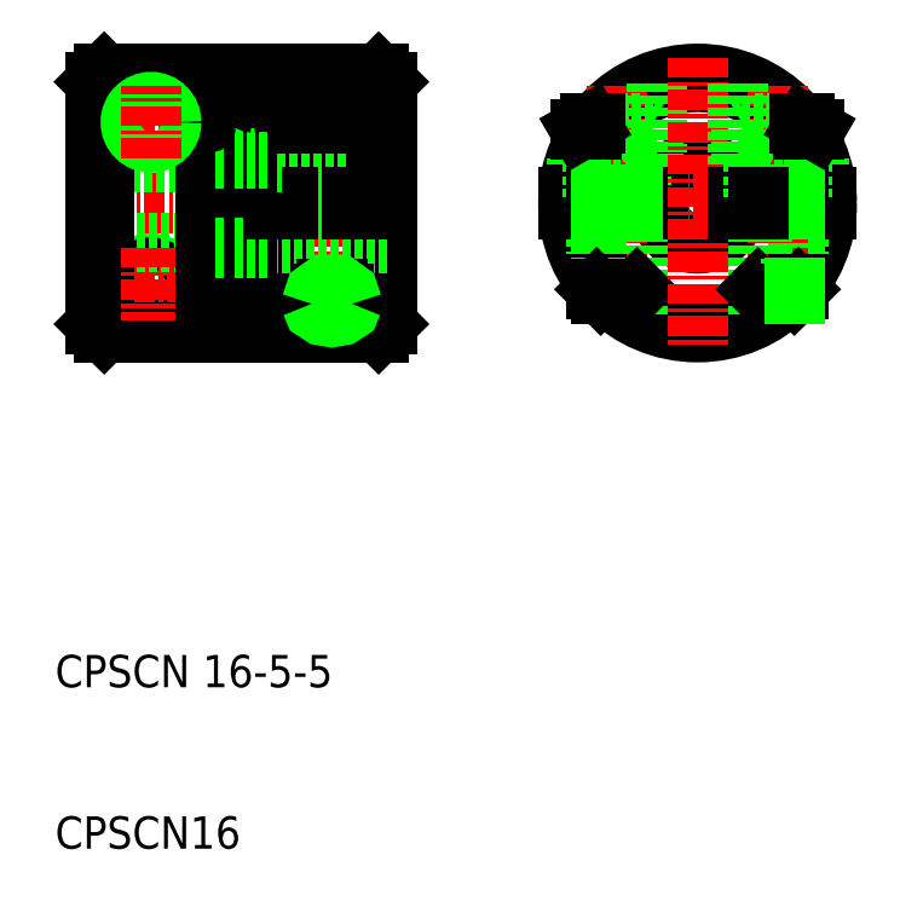
<metadata>
{"format":"dxf","ext":"dxf","renderer":"ezdxf+matplotlib","layout":"modelspace","background":"white","min_lineweight":24,"dpi":150}
</metadata>
<code>
0
SECTION
2
ENTITIES
0
CIRCLE
8
0
10
87.25
20
50
30
0
40
8
0
ARC
8
0
10
87.25
20
50
30
0
40
7.5
50
3.057
51
176.9
0
ARC
8
0
10
87.25
20
50
30
0
40
7.5
50
183.1
51
356.9
0
CIRCLE
8
0
10
87.25
20
50
30
0
40
2.5
0
LINE
8
CENTER
10
96.25
20
50
30
0
11
78.25
21
50
31
0
0
CIRCLE
8
0
10
53.4
20
45
30
0
40
1.25
0
CIRCLE
8
0
10
53.4
20
45
30
0
40
1
0
LINE
8
CENTER
10
55.65
20
45
30
0
11
51.15
21
45
31
0
0
LINE
8
0
10
50.5
20
58
30
0
11
58
21
58
31
0
0
LINE
8
CENTER
10
49
20
50
30
0
11
69
21
50
31
0
0
LINE
8
0
10
50
20
52.5
30
0
11
56.8
21
52.5
31
0
0
LINE
8
0
10
56.8
20
47.5
30
0
11
50
21
47.5
31
0
0
LINE
8
0
10
56.8
20
42
30
0
11
50.5
21
42
31
0
0
TEXT
8
0
10
47.46
20
20
30
0
40
2
1
CPSCN 16-5-5
0
TEXT
8
0
10
47.46
20
10
30
0
40
2
1
CPSCN16
0
LINE
8
0
10
50
20
42.5
30
0
11
50
21
57.5
31
0
0
LINE
8
0
10
50.5
20
58
30
0
11
50.5
21
42
31
0
0
LINE
8
0
10
50
20
42.5
30
0
11
50.5
21
42
31
0
0
LINE
8
0
10
53.65
20
42
30
0
11
53.65
21
42
31
0
0
LINE
8
CENTER
10
53.4
20
47.25
30
0
11
53.4
21
42.75
31
0
0
LINE
8
0
10
50.5
20
58
30
0
11
50
21
57.5
31
0
0
LINE
8
CENTER
10
64.6
20
58.52
30
0
11
64.6
21
41.44
31
0
0
LINE
8
0
10
68
20
57.5
30
0
11
68
21
42.5
31
0
0
LINE
8
0
10
67.5
20
49.6
30
0
11
67.5
21
42
31
0
0
LINE
8
0
10
61.2
20
58
30
0
11
61.2
21
42
31
0
0
LINE
8
0
10
60.6
20
42
30
0
11
60.6
21
58
31
0
0
LINE
8
0
10
56.8
20
42
30
0
11
56.8
21
54.7
31
0
0
LINE
8
0
10
58
20
58
30
0
11
58
21
45.3
31
0
0
LINE
8
0
10
58.6
20
45.3
30
0
11
58.6
21
58
31
0
0
LINE
8
0
10
57.4
20
54.7
30
0
11
57.4
21
42
31
0
0
LINE
8
0
10
67.5
20
42
30
0
11
61.2
21
42
31
0
0
LINE
8
0
10
68
20
47.5
30
0
11
61.2
21
47.5
31
0
0
LINE
8
0
10
59.4
20
42
30
0
11
59.4
21
43.46
31
0
0
LINE
8
0
10
60
20
43.46
30
0
11
60
21
42
31
0
0
LINE
8
0
10
59.4
20
42
30
0
11
57.4
21
42
31
0
0
LINE
8
0
10
55.22
20
42
30
0
11
55.22
21
42
31
0
0
LINE
8
0
10
60.6
20
42
30
0
11
60
21
42
31
0
0
ARC
8
0
10
58.3
20
45.3
30
0
40
0.3
50
270
51
0
0
ARC
8
0
10
58.3
20
45.3
30
0
40
0.3
50
180
51
270
0
LINE
8
0
10
58.3
20
45
30
0
11
58.3
21
45
31
0
0
LINE
8
0
10
57.4
20
47.25
30
0
11
58
21
47.25
31
0
0
ARC
8
0
10
59.7
20
43.46
30
0
40
0.3
50
90
51
180
0
ARC
8
0
10
59.7
20
43.46
30
0
40
0.3
50
0
51
90
0
LINE
8
0
10
59.7
20
43.76
30
0
11
59.7
21
43.76
31
0
0
LINE
8
0
10
60.9
20
43.76
30
0
11
60.9
21
43.76
31
0
0
ARC
8
0
10
60.9
20
43.46
30
0
40
0.3
50
0
51
90
0
ARC
8
0
10
60.9
20
43.46
30
0
40
0.3
50
90
51
180
0
LINE
8
0
10
60.9
20
43.76
30
0
11
60.9
21
43.76
31
0
0
LINE
8
0
10
58.6
20
47.25
30
0
11
60.6
21
47.25
31
0
0
LINE
8
0
10
68
20
42.5
30
0
11
67.5
21
42
31
0
0
LINE
8
0
10
64.26
20
44.65
30
0
11
64.95
21
44.65
31
0
0
LINE
8
0
10
63.87
20
44.4
30
0
11
65.34
21
44.4
31
0
0
POLYLINE
8
0
66
     1
10
0
20
0
30
0
70
   128
0
VERTEX
8
0
10
65.6
20
43.76
30
0
0
VERTEX
8
0
10
65.41
20
44.32
30
0
0
VERTEX
8
0
10
64.91
20
44.66
30
0
0
VERTEX
8
0
10
64.29
20
44.66
30
0
0
VERTEX
8
0
10
63.79
20
44.32
30
0
0
VERTEX
8
0
10
63.6
20
43.76
30
0
0
SEQEND
8
0
0
POLYLINE
8
0
66
     1
10
0
20
0
30
0
70
   128
0
VERTEX
8
0
10
63.6
20
43.76
30
0
0
VERTEX
8
0
10
63.74
20
43.41
30
0
0
VERTEX
8
0
10
64.1
20
43.16
30
0
0
VERTEX
8
0
10
64.6
20
43.07
30
0
0
VERTEX
8
0
10
65.1
20
43.16
30
0
0
VERTEX
8
0
10
65.47
20
43.41
30
0
0
VERTEX
8
0
10
65.6
20
43.76
30
0
0
SEQEND
8
0
0
POLYLINE
8
0
66
     1
10
0
20
0
30
0
70
   128
0
VERTEX
8
0
10
65.85
20
43.76
30
0
0
VERTEX
8
0
10
65.61
20
44.49
30
0
0
VERTEX
8
0
10
64.99
20
44.95
30
0
0
VERTEX
8
0
10
64.22
20
44.95
30
0
0
VERTEX
8
0
10
63.59
20
44.49
30
0
0
VERTEX
8
0
10
63.35
20
43.76
30
0
0
SEQEND
8
0
0
POLYLINE
8
0
66
     1
10
0
20
0
30
0
70
   128
0
VERTEX
8
0
10
63.35
20
43.76
30
0
0
VERTEX
8
0
10
63.52
20
43.34
30
0
0
VERTEX
8
0
10
63.98
20
43.04
30
0
0
VERTEX
8
0
10
64.6
20
42.93
30
0
0
VERTEX
8
0
10
65.22
20
43.04
30
0
0
VERTEX
8
0
10
65.68
20
43.34
30
0
0
VERTEX
8
0
10
65.85
20
43.76
30
0
0
SEQEND
8
0
0
LINE
8
0
10
62.41
20
54.58
30
0
11
62.96
21
54.9
31
0
0
POLYLINE
8
0
66
     1
10
0
20
0
30
0
70
   128
0
VERTEX
8
0
10
67.1
20
56.24
30
0
0
VERTEX
8
0
10
66.62
20
57.04
30
0
0
VERTEX
8
0
10
65.37
20
57.53
30
0
0
VERTEX
8
0
10
63.83
20
57.53
30
0
0
VERTEX
8
0
10
62.58
20
57.04
30
0
0
VERTEX
8
0
10
62.1
20
56.24
30
0
0
SEQEND
8
0
0
POLYLINE
8
0
66
     1
10
0
20
0
30
0
70
   128
0
VERTEX
8
0
10
62.1
20
56.24
30
0
0
VERTEX
8
0
10
62.43
20
54.51
30
0
0
VERTEX
8
0
10
63.35
20
53.25
30
0
0
VERTEX
8
0
10
64.6
20
52.78
30
0
0
VERTEX
8
0
10
65.85
20
53.25
30
0
0
VERTEX
8
0
10
66.77
20
54.51
30
0
0
VERTEX
8
0
10
67.1
20
56.24
30
0
0
SEQEND
8
0
0
LINE
8
0
10
62.42
20
54.55
30
0
11
66.78
21
54.55
31
0
0
LINE
8
0
10
61.2
20
50.4
30
0
11
68
21
50.4
31
0
0
LINE
8
0
10
68
20
49.6
30
0
11
61.2
21
49.6
31
0
0
LINE
8
0
10
61.2
20
52.5
30
0
11
68
21
52.5
31
0
0
LINE
8
0
10
61.2
20
58
30
0
11
67.5
21
58
31
0
0
LINE
8
0
10
57.4
20
52.75
30
0
11
58
21
52.75
31
0
0
LINE
8
0
10
58.6
20
52.75
30
0
11
60.6
21
52.75
31
0
0
ARC
8
0
10
57.1
20
54.7
30
0
40
0.3
50
0
51
90
0
ARC
8
0
10
57.1
20
54.7
30
0
40
0.3
50
90
51
180
0
LINE
8
0
10
57.1
20
55
30
0
11
57.1
21
55
31
0
0
LINE
8
0
10
57.1
20
55
30
0
11
57.1
21
55
31
0
0
LINE
8
0
10
60
20
58
30
0
11
60
21
56.54
31
0
0
LINE
8
0
10
59.4
20
56.54
30
0
11
59.4
21
58
31
0
0
ARC
8
0
10
59.7
20
56.54
30
0
40
0.3
50
180
51
270
0
ARC
8
0
10
59.7
20
56.54
30
0
40
0.3
50
270
51
0
0
LINE
8
0
10
59.7
20
56.24
30
0
11
59.7
21
56.24
31
0
0
LINE
8
0
10
59.7
20
56.24
30
0
11
59.7
21
56.24
31
0
0
LINE
8
0
10
60.9
20
56.24
30
0
11
60.9
21
56.24
31
0
0
ARC
8
0
10
60.9
20
56.54
30
0
40
0.3
50
270
51
0
0
ARC
8
0
10
60.9
20
56.54
30
0
40
0.3
50
180
51
270
0
LINE
8
0
10
60.9
20
56.24
30
0
11
60.9
21
56.24
31
0
0
LINE
8
0
10
60
20
58
30
0
11
60.6
21
58
31
0
0
LINE
8
0
10
58.6
20
58
30
0
11
59.4
21
58
31
0
0
LINE
8
0
10
67.5
20
58
30
0
11
67.5
21
50.4
31
0
0
LINE
8
0
10
63.6
20
50.4
30
0
11
63.6
21
49.6
31
0
0
LINE
8
0
10
63.35
20
50.4
30
0
11
63.35
21
49.6
31
0
0
LINE
8
0
10
65.6
20
50.4
30
0
11
65.6
21
49.6
31
0
0
LINE
8
0
10
65.85
20
50.4
30
0
11
65.85
21
49.6
31
0
0
LINE
8
0
10
66.25
20
54.9
30
0
11
66.79
21
54.58
31
0
0
LINE
8
0
10
62.96
20
54.9
30
0
11
66.25
21
54.9
31
0
0
LINE
8
0
10
67.5
20
58
30
0
11
68
21
57.5
31
0
0
LINE
8
0
10
83.25
20
43.07
30
0
11
83.25
21
49.6
31
0
0
LINE
8
CENTER
10
82.25
20
57.24
30
0
11
82.25
21
42.76
31
0
0
LINE
8
0
10
83.5
20
49.6
30
0
11
83.5
21
42.93
31
0
0
LINE
8
0
10
81.25
20
49.6
30
0
11
81.25
21
44.71
31
0
0
LINE
8
0
10
81
20
45.01
30
0
11
81
21
49.6
31
0
0
LINE
8
0
10
81.54
20
44.4
30
0
11
83.25
21
44.4
31
0
0
LINE
8
0
10
81.3
20
44.65
30
0
11
83.5
21
44.65
31
0
0
LINE
8
0
10
81
20
44.65
30
0
11
81
21
45.01
31
0
0
LINE
8
0
10
81.25
20
44.71
30
0
11
81.25
21
44.4
31
0
0
LINE
8
0
10
81
20
44.65
30
0
11
81.25
21
44.4
31
0
0
LINE
8
0
10
81
20
44.65
30
0
11
81.3
21
44.65
31
0
0
LINE
8
0
10
81.25
20
44.4
30
0
11
81.54
21
44.4
31
0
0
LINE
8
0
10
83.25
20
44.4
30
0
11
83.5
21
44.65
31
0
0
LINE
8
0
10
84.75
20
52.4
30
0
11
84.75
21
57.6
31
0
0
LINE
8
0
10
84.5
20
54.55
30
0
11
84.5
21
52.4
31
0
0
LINE
8
0
10
80
20
53.38
30
0
11
80
21
54.55
31
0
0
LINE
8
0
10
79.75
20
52.4
30
0
11
84.75
21
52.4
31
0
0
LINE
8
0
10
84.78
20
50.4
30
0
11
79.26
21
50.4
31
0
0
LINE
8
0
10
79.26
20
49.6
30
0
11
84.78
21
49.6
31
0
0
LINE
8
0
10
81.25
20
52.4
30
0
11
81.25
21
50.4
31
0
0
LINE
8
0
10
80.75
20
52.4
30
0
11
80.75
21
50.4
31
0
0
LINE
8
0
10
81
20
50.4
30
0
11
81
21
52.4
31
0
0
LINE
8
0
10
81
20
49.6
30
0
11
81
21
50.4
31
0
0
LINE
8
0
10
81.25
20
50.4
30
0
11
81.25
21
49.6
31
0
0
LINE
8
0
10
79.75
20
52.78
30
0
11
79.75
21
52.4
31
0
0
LINE
8
0
10
80
20
52.4
30
0
11
80
21
53.38
31
0
0
LINE
8
0
10
83.5
20
52.4
30
0
11
83.5
21
50.4
31
0
0
LINE
8
0
10
83.75
20
50.4
30
0
11
83.75
21
52.4
31
0
0
LINE
8
0
10
83.25
20
50.4
30
0
11
83.25
21
52.4
31
0
0
LINE
8
0
10
83.5
20
50.4
30
0
11
83.5
21
49.6
31
0
0
LINE
8
0
10
83.25
20
49.6
30
0
11
83.25
21
50.4
31
0
0
LINE
8
0
10
84.5
20
54.55
30
0
11
80.67
21
54.55
31
0
0
LINE
8
0
10
80.93
20
54.9
30
0
11
83.89
21
54.9
31
0
0
LINE
8
0
10
80.61
20
54.9
30
0
11
80.93
21
54.9
31
0
0
LINE
8
0
10
80
20
54.55
30
0
11
80.61
21
54.9
31
0
0
LINE
8
0
10
80.67
20
54.55
30
0
11
80
21
54.55
31
0
0
LINE
8
0
10
83.89
20
54.9
30
0
11
84.5
21
54.55
31
0
0
LINE
8
CENTER
10
87.25
20
59
30
0
11
87.25
21
41
31
0
0
LINE
8
0
10
89.72
20
50.4
30
0
11
95.24
21
50.4
31
0
0
LINE
8
0
10
95.24
20
49.6
30
0
11
89.72
21
49.6
31
0
0
LINE
8
CENTER
10
55.65
20
55
30
0
11
51.15
21
55
31
0
0
CIRCLE
8
0
10
53.4
20
55
30
0
40
1
0
CIRCLE
8
0
10
53.4
20
55
30
0
40
1.25
0
LINE
8
CENTER
10
53.4
20
52.75
30
0
11
53.4
21
57.25
31
0
0
LINE
8
0
10
93.5
20
45.01
30
0
11
93.5
21
49.6
31
0
0
LINE
8
0
10
93.25
20
49.6
30
0
11
93.25
21
44.71
31
0
0
LINE
8
0
10
91
20
49.6
30
0
11
91
21
42.93
31
0
0
LINE
8
CENTER
10
92.25
20
57.24
30
0
11
92.25
21
42.76
31
0
0
LINE
8
0
10
91.25
20
43.07
30
0
11
91.25
21
49.6
31
0
0
LINE
8
0
10
93.5
20
44.65
30
0
11
93.2
21
44.65
31
0
0
LINE
8
0
10
93.5
20
44.65
30
0
11
93.25
21
44.4
31
0
0
LINE
8
0
10
93.5
20
44.65
30
0
11
93.5
21
45.01
31
0
0
LINE
8
0
10
91.25
20
44.4
30
0
11
91
21
44.65
31
0
0
LINE
8
0
10
93.2
20
44.65
30
0
11
91
21
44.65
31
0
0
LINE
8
0
10
92.96
20
44.4
30
0
11
91.25
21
44.4
31
0
0
LINE
8
0
10
93.25
20
44.4
30
0
11
92.96
21
44.4
31
0
0
LINE
8
0
10
93.25
20
44.71
30
0
11
93.25
21
44.4
31
0
0
LINE
8
0
10
94.5
20
53.38
30
0
11
94.5
21
54.55
31
0
0
LINE
8
0
10
90
20
54.55
30
0
11
90
21
52.4
31
0
0
LINE
8
0
10
89.75
20
52.4
30
0
11
89.75
21
57.6
31
0
0
LINE
8
0
10
94.75
20
52.4
30
0
11
89.75
21
52.4
31
0
0
LINE
8
0
10
93.5
20
50.4
30
0
11
93.5
21
52.4
31
0
0
LINE
8
0
10
93.75
20
52.4
30
0
11
93.75
21
50.4
31
0
0
LINE
8
0
10
93.5
20
49.6
30
0
11
93.5
21
50.4
31
0
0
LINE
8
0
10
94.5
20
52.4
30
0
11
94.5
21
53.38
31
0
0
LINE
8
0
10
94.75
20
52.78
30
0
11
94.75
21
52.4
31
0
0
LINE
8
0
10
91.25
20
50.4
30
0
11
91.25
21
52.4
31
0
0
LINE
8
0
10
90.75
20
50.4
30
0
11
90.75
21
52.4
31
0
0
LINE
8
0
10
91
20
52.4
30
0
11
91
21
50.4
31
0
0
LINE
8
0
10
93.25
20
52.4
30
0
11
93.25
21
50.4
31
0
0
LINE
8
0
10
91.25
20
49.6
30
0
11
91.25
21
50.4
31
0
0
LINE
8
0
10
93.25
20
50.4
30
0
11
93.25
21
49.6
31
0
0
LINE
8
0
10
91
20
50.4
30
0
11
91
21
49.6
31
0
0
LINE
8
0
10
93.57
20
54.9
30
0
11
90.61
21
54.9
31
0
0
LINE
8
0
10
90
20
54.55
30
0
11
93.83
21
54.55
31
0
0
LINE
8
0
10
93.83
20
54.55
30
0
11
94.5
21
54.55
31
0
0
LINE
8
0
10
94.5
20
54.55
30
0
11
93.89
21
54.9
31
0
0
LINE
8
0
10
93.89
20
54.9
30
0
11
93.57
21
54.9
31
0
0
LINE
8
0
10
90.61
20
54.9
30
0
11
90
21
54.55
31
0
0
ENDSEC
0
EOF

</code>
